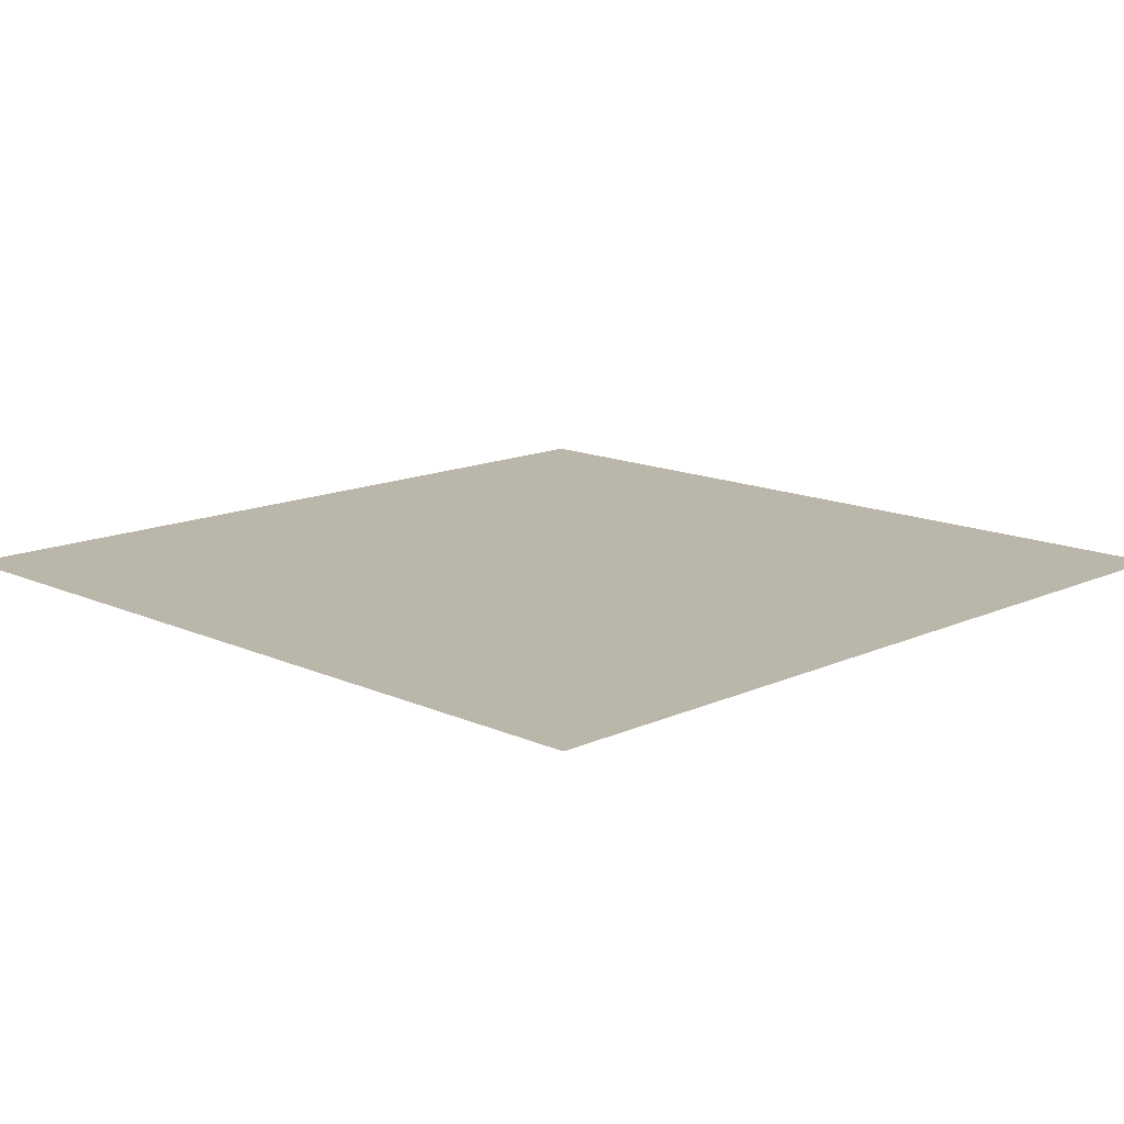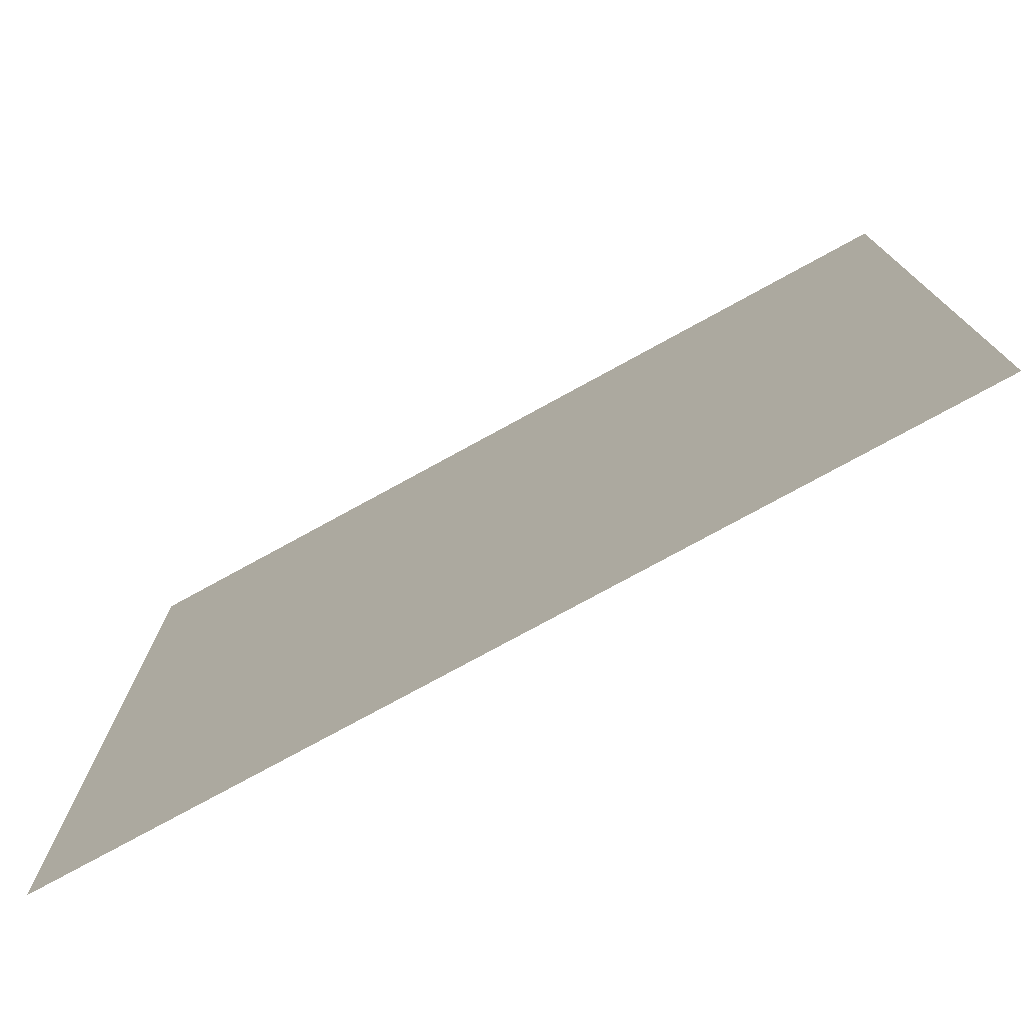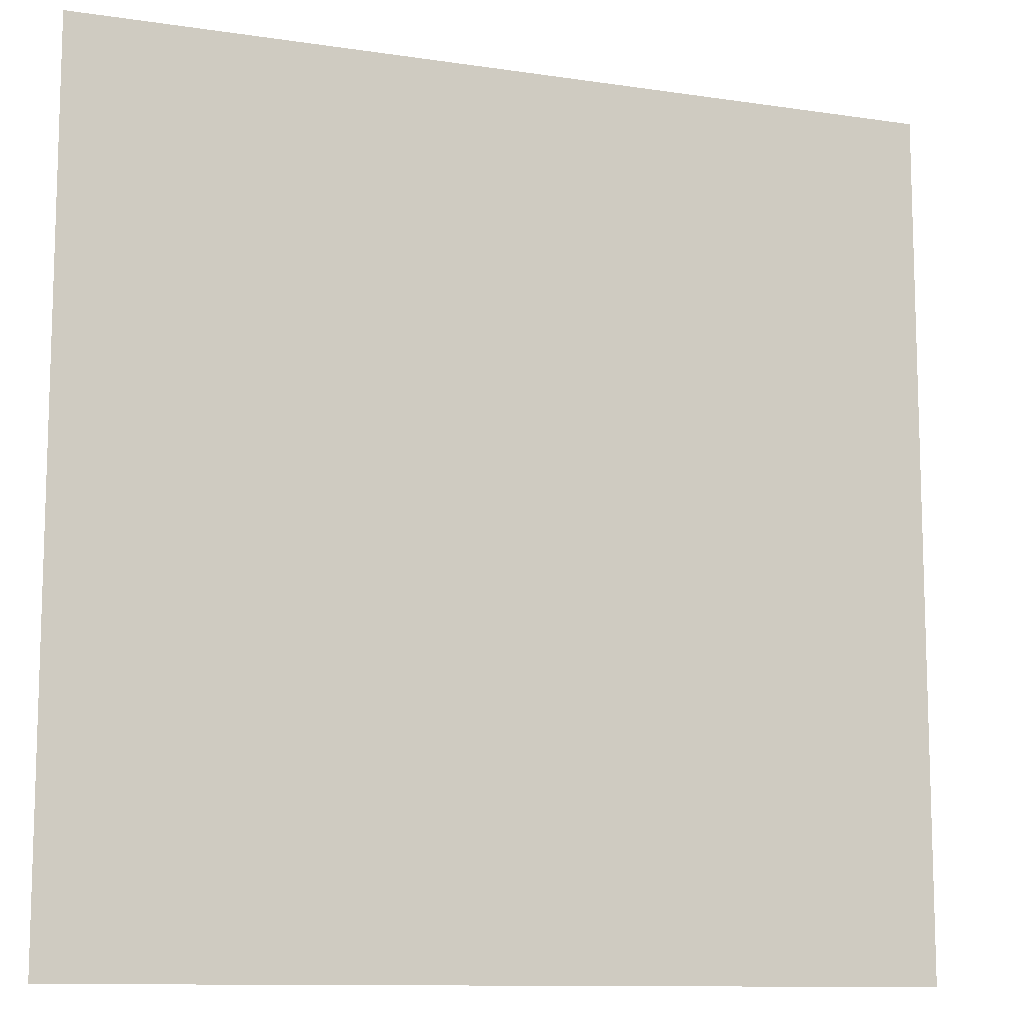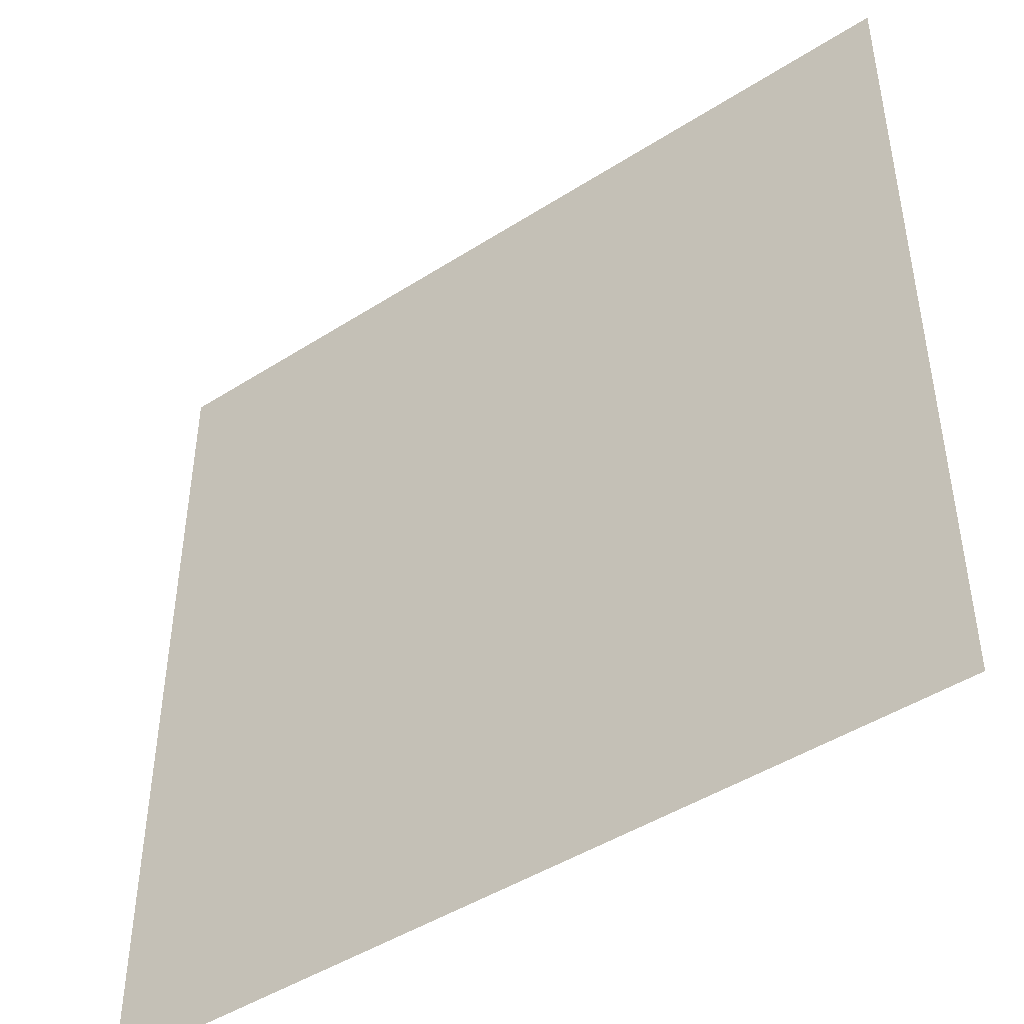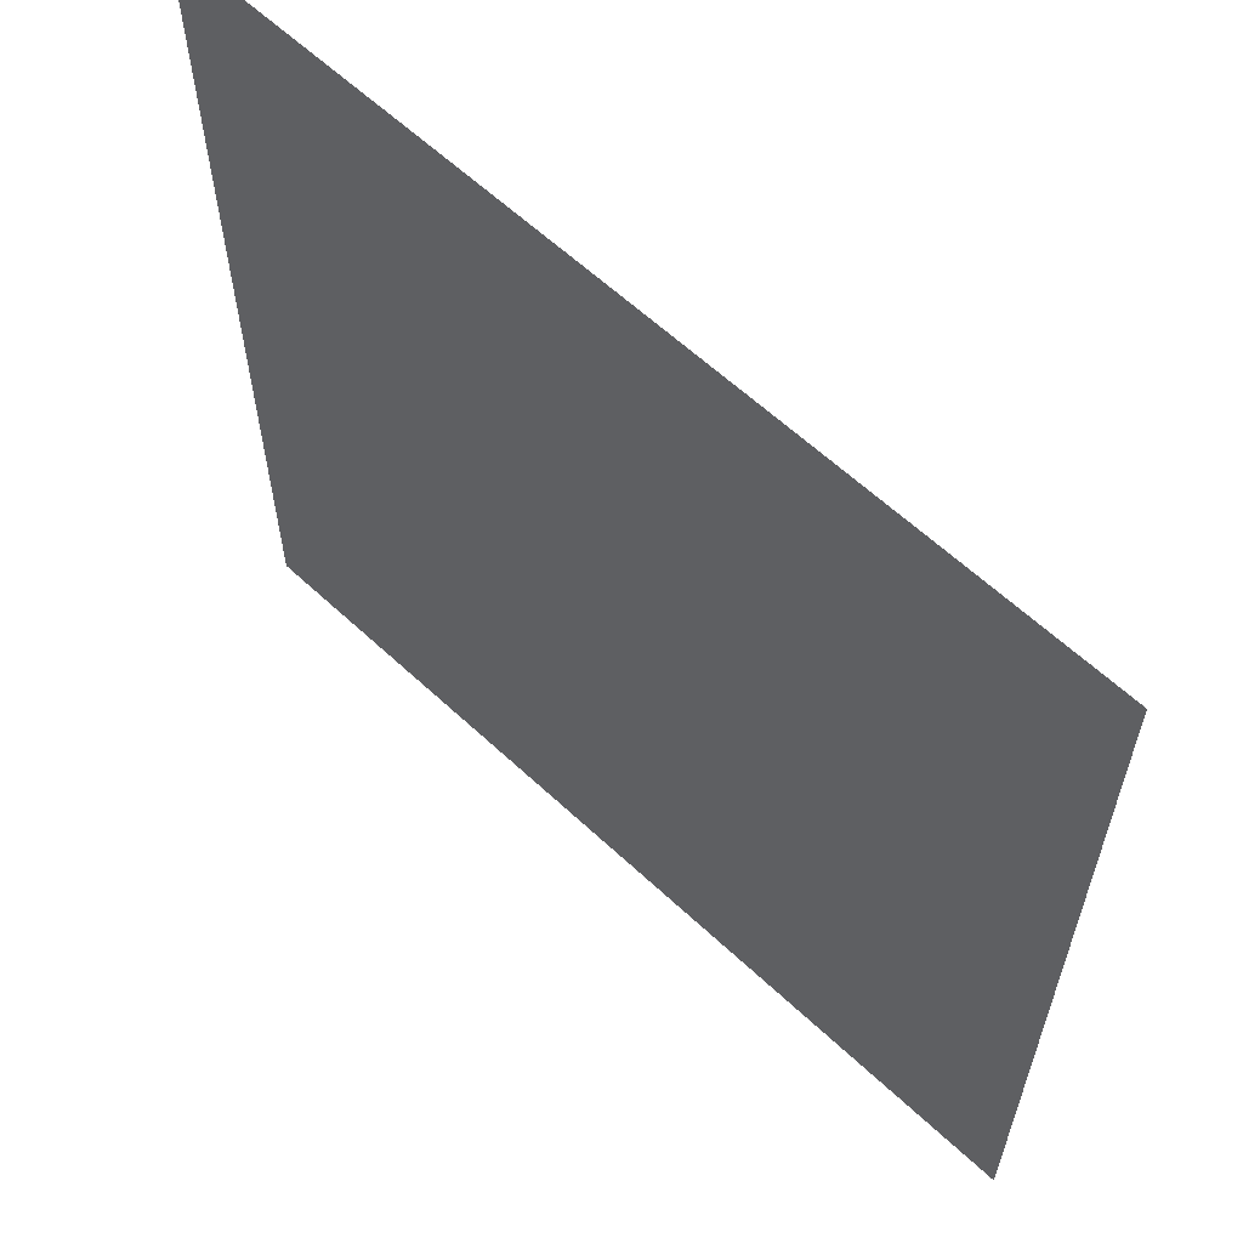
<metadata>
{"format":"obj","ext":"obj","renderer":"f3d","projection":"perspective","resolution":1024,"background":"white","views":[{"elev":14.0,"azim":44.9,"up":"+Y"},{"elev":-77.0,"azim":28.7,"up":"+Z"},{"elev":-11.1,"azim":159.6,"up":"+Z"},{"elev":-45.9,"azim":-143.7,"up":"+Z"},{"elev":61.1,"azim":-136.4,"up":"+Z"}]}
</metadata>
<code>
v -6.5 0 6.5
v 6.5 0 6.5
v -6.5 0 -6.5
v 6.5 0 -6.5
v -6.5 0 -5.688
v -6.5 0 -4.875
v -6.5 0 -4.062
v -6.5 0 -3.25
v -6.5 0 -2.438
v -6.5 0 -1.625
v -6.5 0 -0.8125
v -6.5 0 0
v -6.5 0 0.8125
v -6.5 0 1.625
v -6.5 0 2.438
v -6.5 0 3.25
v -6.5 0 4.062
v -6.5 0 4.875
v -6.5 0 5.688
v -5.688 0 6.5
v -4.875 0 6.5
v -4.062 0 6.5
v -3.25 0 6.5
v -2.438 0 6.5
v -1.625 0 6.5
v -0.8125 0 6.5
v 0 0 6.5
v 0.8125 0 6.5
v 1.625 0 6.5
v 2.438 0 6.5
v 3.25 0 6.5
v 4.062 0 6.5
v 4.875 0 6.5
v 5.688 0 6.5
v 6.5 0 5.688
v 6.5 0 4.875
v 6.5 0 4.062
v 6.5 0 3.25
v 6.5 0 2.438
v 6.5 0 1.625
v 6.5 0 0.8125
v 6.5 0 0
v 6.5 0 -0.8125
v 6.5 0 -1.625
v 6.5 0 -2.438
v 6.5 0 -3.25
v 6.5 0 -4.062
v 6.5 0 -4.875
v 6.5 0 -5.688
v 5.688 0 -6.5
v 4.875 0 -6.5
v 4.062 0 -6.5
v 3.25 0 -6.5
v 2.438 0 -6.5
v 1.625 0 -6.5
v 0.8125 0 -6.5
v 0 0 -6.5
v -0.8125 0 -6.5
v -1.625 0 -6.5
v -2.438 0 -6.5
v -3.25 0 -6.5
v -4.062 0 -6.5
v -4.875 0 -6.5
v -5.688 0 -6.5
v -5.688 0 5.688
v -5.688 0 4.875
v -5.688 0 4.062
v -5.688 0 3.25
v -5.688 0 2.438
v -5.688 0 1.625
v -5.688 0 0.8125
v -5.688 0 0
v -5.688 0 -0.8125
v -5.688 0 -1.625
v -5.688 0 -2.438
v -5.688 0 -3.25
v -5.688 0 -4.062
v -5.688 0 -4.875
v -5.688 0 -5.688
v -4.875 0 5.688
v -4.875 0 4.875
v -4.875 0 4.062
v -4.875 0 3.25
v -4.875 0 2.438
v -4.875 0 1.625
v -4.875 0 0.8125
v -4.875 0 0
v -4.875 0 -0.8125
v -4.875 0 -1.625
v -4.875 0 -2.438
v -4.875 0 -3.25
v -4.875 0 -4.062
v -4.875 0 -4.875
v -4.875 0 -5.688
v -4.062 0 5.688
v -4.062 0 4.875
v -4.062 0 4.062
v -4.062 0 3.25
v -4.062 0 2.438
v -4.062 0 1.625
v -4.062 0 0.8125
v -4.062 0 0
v -4.062 0 -0.8125
v -4.062 0 -1.625
v -4.062 0 -2.438
v -4.062 0 -3.25
v -4.062 0 -4.062
v -4.062 0 -4.875
v -4.062 0 -5.688
v -3.25 0 5.688
v -3.25 0 4.875
v -3.25 0 4.062
v -3.25 0 3.25
v -3.25 0 2.438
v -3.25 0 1.625
v -3.25 0 0.8125
v -3.25 0 0
v -3.25 0 -0.8125
v -3.25 0 -1.625
v -3.25 0 -2.438
v -3.25 0 -3.25
v -3.25 0 -4.062
v -3.25 0 -4.875
v -3.25 0 -5.688
v -2.438 0 5.688
v -2.438 0 4.875
v -2.438 0 4.062
v -2.438 0 3.25
v -2.438 0 2.438
v -2.438 0 1.625
v -2.438 0 0.8125
v -2.438 0 0
v -2.438 0 -0.8125
v -2.438 0 -1.625
v -2.438 0 -2.438
v -2.438 0 -3.25
v -2.438 0 -4.062
v -2.438 0 -4.875
v -2.438 0 -5.688
v -1.625 0 5.688
v -1.625 0 4.875
v -1.625 0 4.062
v -1.625 0 3.25
v -1.625 0 2.438
v -1.625 0 1.625
v -1.625 0 0.8125
v -1.625 0 0
v -1.625 0 -0.8125
v -1.625 0 -1.625
v -1.625 0 -2.438
v -1.625 0 -3.25
v -1.625 0 -4.062
v -1.625 0 -4.875
v -1.625 0 -5.688
v -0.8125 0 5.688
v -0.8125 0 4.875
v -0.8125 0 4.062
v -0.8125 0 3.25
v -0.8125 0 2.438
v -0.8125 0 1.625
v -0.8125 0 0.8125
v -0.8125 0 0
v -0.8125 0 -0.8125
v -0.8125 0 -1.625
v -0.8125 0 -2.438
v -0.8125 0 -3.25
v -0.8125 0 -4.062
v -0.8125 0 -4.875
v -0.8125 0 -5.688
v 0 0 5.688
v 0 0 4.875
v 0 0 4.062
v 0 0 3.25
v 0 0 2.438
v 0 0 1.625
v 0 0 0.8125
v 0 0 0
v 0 0 -0.8125
v 0 0 -1.625
v 0 0 -2.438
v 0 0 -3.25
v 0 0 -4.062
v 0 0 -4.875
v 0 0 -5.688
v 0.8125 0 5.688
v 0.8125 0 4.875
v 0.8125 0 4.062
v 0.8125 0 3.25
v 0.8125 0 2.438
v 0.8125 0 1.625
v 0.8125 0 0.8125
v 0.8125 0 0
v 0.8125 0 -0.8125
v 0.8125 0 -1.625
v 0.8125 0 -2.438
v 0.8125 0 -3.25
v 0.8125 0 -4.062
v 0.8125 0 -4.875
v 0.8125 0 -5.688
v 1.625 0 5.688
v 1.625 0 4.875
v 1.625 0 4.062
v 1.625 0 3.25
v 1.625 0 2.438
v 1.625 0 1.625
v 1.625 0 0.8125
v 1.625 0 0
v 1.625 0 -0.8125
v 1.625 0 -1.625
v 1.625 0 -2.438
v 1.625 0 -3.25
v 1.625 0 -4.062
v 1.625 0 -4.875
v 1.625 0 -5.688
v 2.438 0 5.688
v 2.438 0 4.875
v 2.438 0 4.062
v 2.438 0 3.25
v 2.438 0 2.438
v 2.438 0 1.625
v 2.438 0 0.8125
v 2.438 0 0
v 2.438 0 -0.8125
v 2.438 0 -1.625
v 2.438 0 -2.438
v 2.438 0 -3.25
v 2.438 0 -4.062
v 2.438 0 -4.875
v 2.438 0 -5.688
v 3.25 0 5.688
v 3.25 0 4.875
v 3.25 0 4.062
v 3.25 0 3.25
v 3.25 0 2.438
v 3.25 0 1.625
v 3.25 0 0.8125
v 3.25 0 0
v 3.25 0 -0.8125
v 3.25 0 -1.625
v 3.25 0 -2.438
v 3.25 0 -3.25
v 3.25 0 -4.062
v 3.25 0 -4.875
v 3.25 0 -5.688
v 4.062 0 5.688
v 4.062 0 4.875
v 4.062 0 4.062
v 4.062 0 3.25
v 4.062 0 2.438
v 4.062 0 1.625
v 4.062 0 0.8125
v 4.062 0 0
v 4.062 0 -0.8125
v 4.062 0 -1.625
v 4.062 0 -2.438
v 4.062 0 -3.25
v 4.062 0 -4.062
v 4.062 0 -4.875
v 4.062 0 -5.688
v 4.875 0 5.688
v 4.875 0 4.875
v 4.875 0 4.062
v 4.875 0 3.25
v 4.875 0 2.438
v 4.875 0 1.625
v 4.875 0 0.8125
v 4.875 0 0
v 4.875 0 -0.8125
v 4.875 0 -1.625
v 4.875 0 -2.438
v 4.875 0 -3.25
v 4.875 0 -4.062
v 4.875 0 -4.875
v 4.875 0 -5.688
v 5.688 0 5.688
v 5.688 0 4.875
v 5.688 0 4.062
v 5.688 0 3.25
v 5.688 0 2.438
v 5.688 0 1.625
v 5.688 0 0.8125
v 5.688 0 0
v 5.688 0 -0.8125
v 5.688 0 -1.625
v 5.688 0 -2.438
v 5.688 0 -3.25
v 5.688 0 -4.062
v 5.688 0 -4.875
v 5.688 0 -5.688
f 289 49 4
f 289 4 50
f 5 79 64
f 5 64 3
f 79 94 63
f 79 63 64
f 94 109 62
f 94 62 63
f 109 124 61
f 109 61 62
f 124 139 60
f 124 60 61
f 139 154 59
f 139 59 60
f 154 169 58
f 154 58 59
f 169 184 57
f 169 57 58
f 184 199 56
f 184 56 57
f 199 214 55
f 199 55 56
f 214 229 54
f 214 54 55
f 229 244 53
f 229 53 54
f 244 259 52
f 244 52 53
f 259 274 51
f 259 51 52
f 274 289 50
f 274 50 51
f 1 20 65
f 1 65 19
f 19 65 66
f 19 66 18
f 18 66 67
f 18 67 17
f 17 67 68
f 17 68 16
f 16 68 69
f 16 69 15
f 15 69 70
f 15 70 14
f 14 70 71
f 14 71 13
f 13 71 72
f 13 72 12
f 12 72 73
f 12 73 11
f 11 73 74
f 11 74 10
f 10 74 75
f 10 75 9
f 9 75 76
f 9 76 8
f 8 76 77
f 8 77 7
f 7 77 78
f 7 78 6
f 6 78 79
f 6 79 5
f 20 21 80
f 20 80 65
f 65 80 81
f 65 81 66
f 66 81 82
f 66 82 67
f 67 82 83
f 67 83 68
f 68 83 84
f 68 84 69
f 69 84 85
f 69 85 70
f 70 85 86
f 70 86 71
f 71 86 87
f 71 87 72
f 72 87 88
f 72 88 73
f 73 88 89
f 73 89 74
f 74 89 90
f 74 90 75
f 75 90 91
f 75 91 76
f 76 91 92
f 76 92 77
f 77 92 93
f 77 93 78
f 78 93 94
f 78 94 79
f 21 22 95
f 21 95 80
f 80 95 96
f 80 96 81
f 81 96 97
f 81 97 82
f 82 97 98
f 82 98 83
f 83 98 99
f 83 99 84
f 84 99 100
f 84 100 85
f 85 100 101
f 85 101 86
f 86 101 102
f 86 102 87
f 87 102 103
f 87 103 88
f 88 103 104
f 88 104 89
f 89 104 105
f 89 105 90
f 90 105 106
f 90 106 91
f 91 106 107
f 91 107 92
f 92 107 108
f 92 108 93
f 93 108 109
f 93 109 94
f 22 23 110
f 22 110 95
f 95 110 111
f 95 111 96
f 96 111 112
f 96 112 97
f 97 112 113
f 97 113 98
f 98 113 114
f 98 114 99
f 99 114 115
f 99 115 100
f 100 115 116
f 100 116 101
f 101 116 117
f 101 117 102
f 102 117 118
f 102 118 103
f 103 118 119
f 103 119 104
f 104 119 120
f 104 120 105
f 105 120 121
f 105 121 106
f 106 121 122
f 106 122 107
f 107 122 123
f 107 123 108
f 108 123 124
f 108 124 109
f 23 24 125
f 23 125 110
f 110 125 126
f 110 126 111
f 111 126 127
f 111 127 112
f 112 127 128
f 112 128 113
f 113 128 129
f 113 129 114
f 114 129 130
f 114 130 115
f 115 130 131
f 115 131 116
f 116 131 132
f 116 132 117
f 117 132 133
f 117 133 118
f 118 133 134
f 118 134 119
f 119 134 135
f 119 135 120
f 120 135 136
f 120 136 121
f 121 136 137
f 121 137 122
f 122 137 138
f 122 138 123
f 123 138 139
f 123 139 124
f 24 25 140
f 24 140 125
f 125 140 141
f 125 141 126
f 126 141 142
f 126 142 127
f 127 142 143
f 127 143 128
f 128 143 144
f 128 144 129
f 129 144 145
f 129 145 130
f 130 145 146
f 130 146 131
f 131 146 147
f 131 147 132
f 132 147 148
f 132 148 133
f 133 148 149
f 133 149 134
f 134 149 150
f 134 150 135
f 135 150 151
f 135 151 136
f 136 151 152
f 136 152 137
f 137 152 153
f 137 153 138
f 138 153 154
f 138 154 139
f 25 26 155
f 25 155 140
f 140 155 156
f 140 156 141
f 141 156 157
f 141 157 142
f 142 157 158
f 142 158 143
f 143 158 159
f 143 159 144
f 144 159 160
f 144 160 145
f 145 160 161
f 145 161 146
f 146 161 162
f 146 162 147
f 147 162 163
f 147 163 148
f 148 163 164
f 148 164 149
f 149 164 165
f 149 165 150
f 150 165 166
f 150 166 151
f 151 166 167
f 151 167 152
f 152 167 168
f 152 168 153
f 153 168 169
f 153 169 154
f 26 27 170
f 26 170 155
f 155 170 171
f 155 171 156
f 156 171 172
f 156 172 157
f 157 172 173
f 157 173 158
f 158 173 174
f 158 174 159
f 159 174 175
f 159 175 160
f 160 175 176
f 160 176 161
f 161 176 177
f 161 177 162
f 162 177 178
f 162 178 163
f 163 178 179
f 163 179 164
f 164 179 180
f 164 180 165
f 165 180 181
f 165 181 166
f 166 181 182
f 166 182 167
f 167 182 183
f 167 183 168
f 168 183 184
f 168 184 169
f 27 28 185
f 27 185 170
f 170 185 186
f 170 186 171
f 171 186 187
f 171 187 172
f 172 187 188
f 172 188 173
f 173 188 189
f 173 189 174
f 174 189 190
f 174 190 175
f 175 190 191
f 175 191 176
f 176 191 192
f 176 192 177
f 177 192 193
f 177 193 178
f 178 193 194
f 178 194 179
f 179 194 195
f 179 195 180
f 180 195 196
f 180 196 181
f 181 196 197
f 181 197 182
f 182 197 198
f 182 198 183
f 183 198 199
f 183 199 184
f 28 29 200
f 28 200 185
f 185 200 201
f 185 201 186
f 186 201 202
f 186 202 187
f 187 202 203
f 187 203 188
f 188 203 204
f 188 204 189
f 189 204 205
f 189 205 190
f 190 205 206
f 190 206 191
f 191 206 207
f 191 207 192
f 192 207 208
f 192 208 193
f 193 208 209
f 193 209 194
f 194 209 210
f 194 210 195
f 195 210 211
f 195 211 196
f 196 211 212
f 196 212 197
f 197 212 213
f 197 213 198
f 198 213 214
f 198 214 199
f 29 30 215
f 29 215 200
f 200 215 216
f 200 216 201
f 201 216 217
f 201 217 202
f 202 217 218
f 202 218 203
f 203 218 219
f 203 219 204
f 204 219 220
f 204 220 205
f 205 220 221
f 205 221 206
f 206 221 222
f 206 222 207
f 207 222 223
f 207 223 208
f 208 223 224
f 208 224 209
f 209 224 225
f 209 225 210
f 210 225 226
f 210 226 211
f 211 226 227
f 211 227 212
f 212 227 228
f 212 228 213
f 213 228 229
f 213 229 214
f 30 31 230
f 30 230 215
f 215 230 231
f 215 231 216
f 216 231 232
f 216 232 217
f 217 232 233
f 217 233 218
f 218 233 234
f 218 234 219
f 219 234 235
f 219 235 220
f 220 235 236
f 220 236 221
f 221 236 237
f 221 237 222
f 222 237 238
f 222 238 223
f 223 238 239
f 223 239 224
f 224 239 240
f 224 240 225
f 225 240 241
f 225 241 226
f 226 241 242
f 226 242 227
f 227 242 243
f 227 243 228
f 228 243 244
f 228 244 229
f 31 32 245
f 31 245 230
f 230 245 246
f 230 246 231
f 231 246 247
f 231 247 232
f 232 247 248
f 232 248 233
f 233 248 249
f 233 249 234
f 234 249 250
f 234 250 235
f 235 250 251
f 235 251 236
f 236 251 252
f 236 252 237
f 237 252 253
f 237 253 238
f 238 253 254
f 238 254 239
f 239 254 255
f 239 255 240
f 240 255 256
f 240 256 241
f 241 256 257
f 241 257 242
f 242 257 258
f 242 258 243
f 243 258 259
f 243 259 244
f 32 33 260
f 32 260 245
f 245 260 261
f 245 261 246
f 246 261 262
f 246 262 247
f 247 262 263
f 247 263 248
f 248 263 264
f 248 264 249
f 249 264 265
f 249 265 250
f 250 265 266
f 250 266 251
f 251 266 267
f 251 267 252
f 252 267 268
f 252 268 253
f 253 268 269
f 253 269 254
f 254 269 270
f 254 270 255
f 255 270 271
f 255 271 256
f 256 271 272
f 256 272 257
f 257 272 273
f 257 273 258
f 258 273 274
f 258 274 259
f 33 34 275
f 33 275 260
f 260 275 276
f 260 276 261
f 261 276 277
f 261 277 262
f 262 277 278
f 262 278 263
f 263 278 279
f 263 279 264
f 264 279 280
f 264 280 265
f 265 280 281
f 265 281 266
f 266 281 282
f 266 282 267
f 267 282 283
f 267 283 268
f 268 283 284
f 268 284 269
f 269 284 285
f 269 285 270
f 270 285 286
f 270 286 271
f 271 286 287
f 271 287 272
f 272 287 288
f 272 288 273
f 273 288 289
f 273 289 274
f 34 2 35
f 34 35 275
f 275 35 36
f 275 36 276
f 276 36 37
f 276 37 277
f 277 37 38
f 277 38 278
f 278 38 39
f 278 39 279
f 279 39 40
f 279 40 280
f 280 40 41
f 280 41 281
f 281 41 42
f 281 42 282
f 282 42 43
f 282 43 283
f 283 43 44
f 283 44 284
f 284 44 45
f 284 45 285
f 285 45 46
f 285 46 286
f 286 46 47
f 286 47 287
f 287 47 48
f 287 48 288
f 288 48 49
f 288 49 289

</code>
